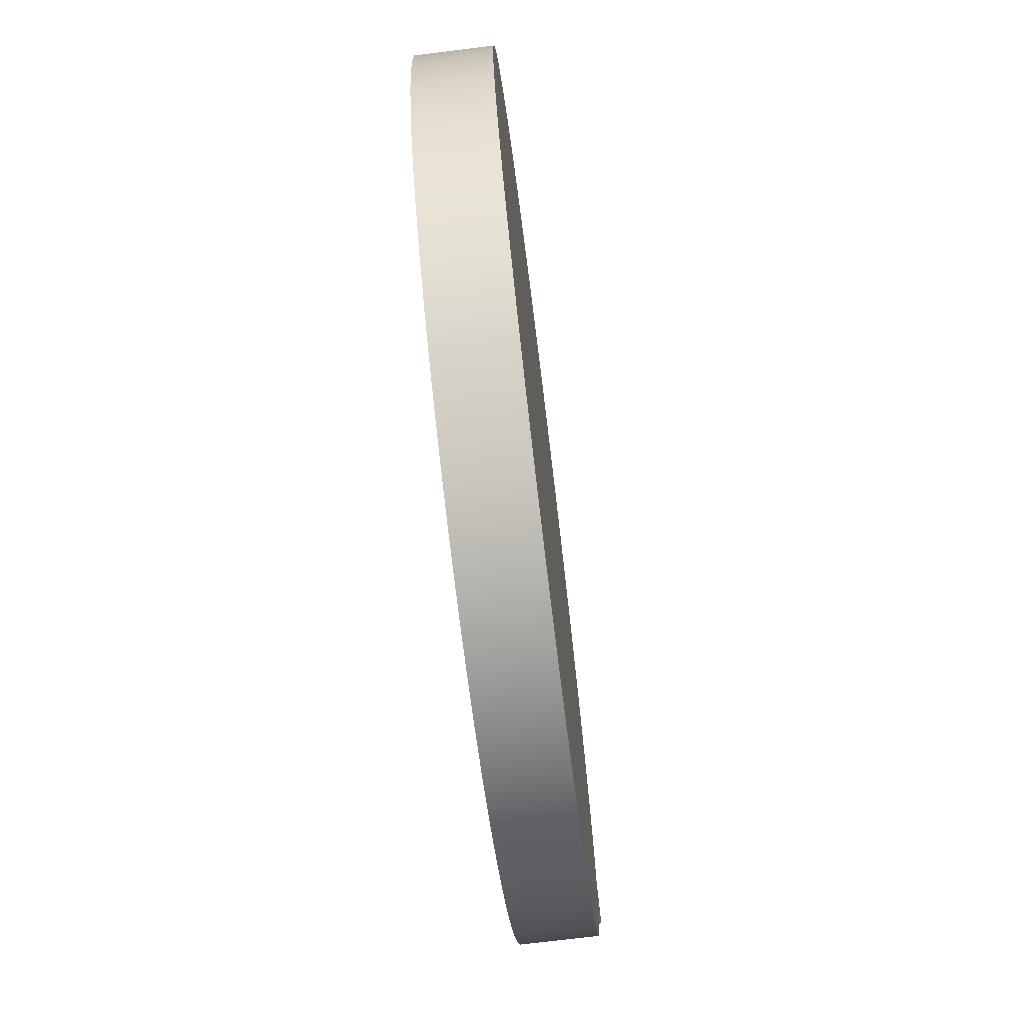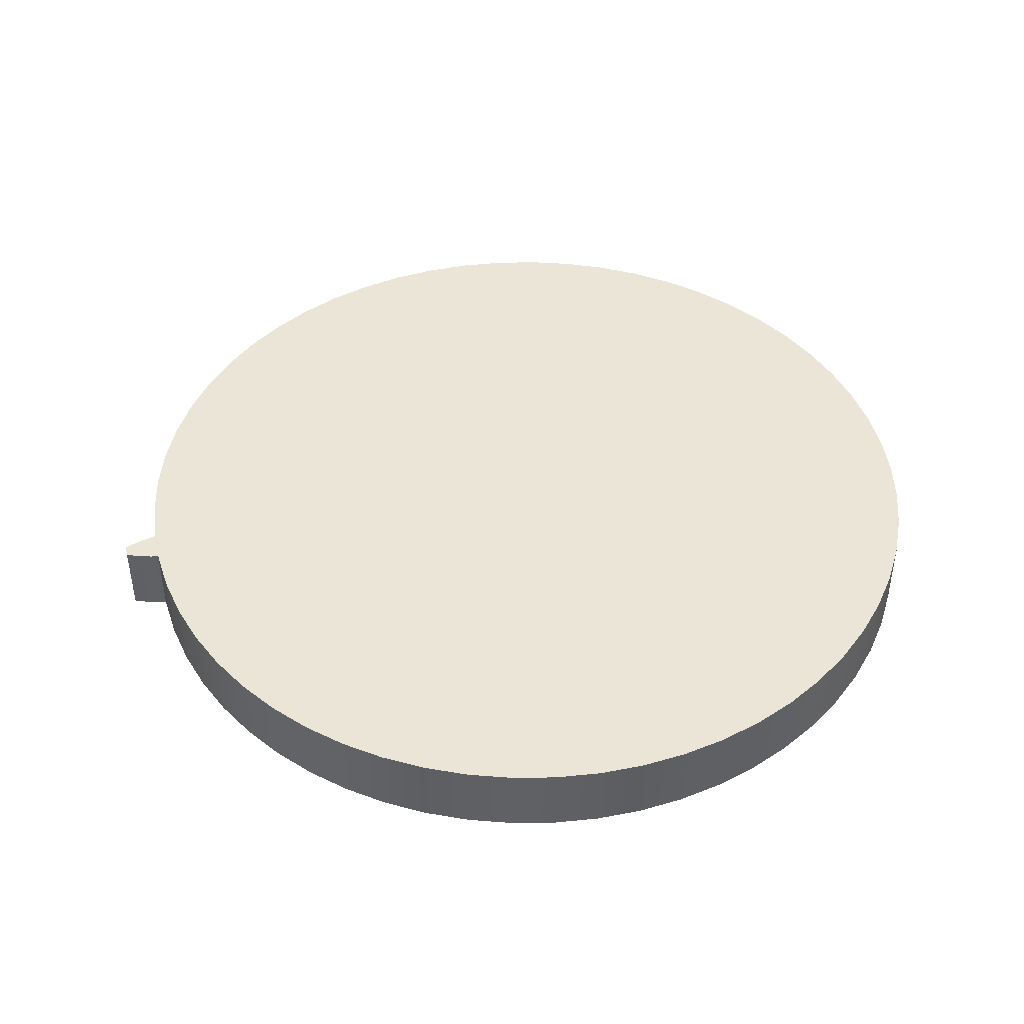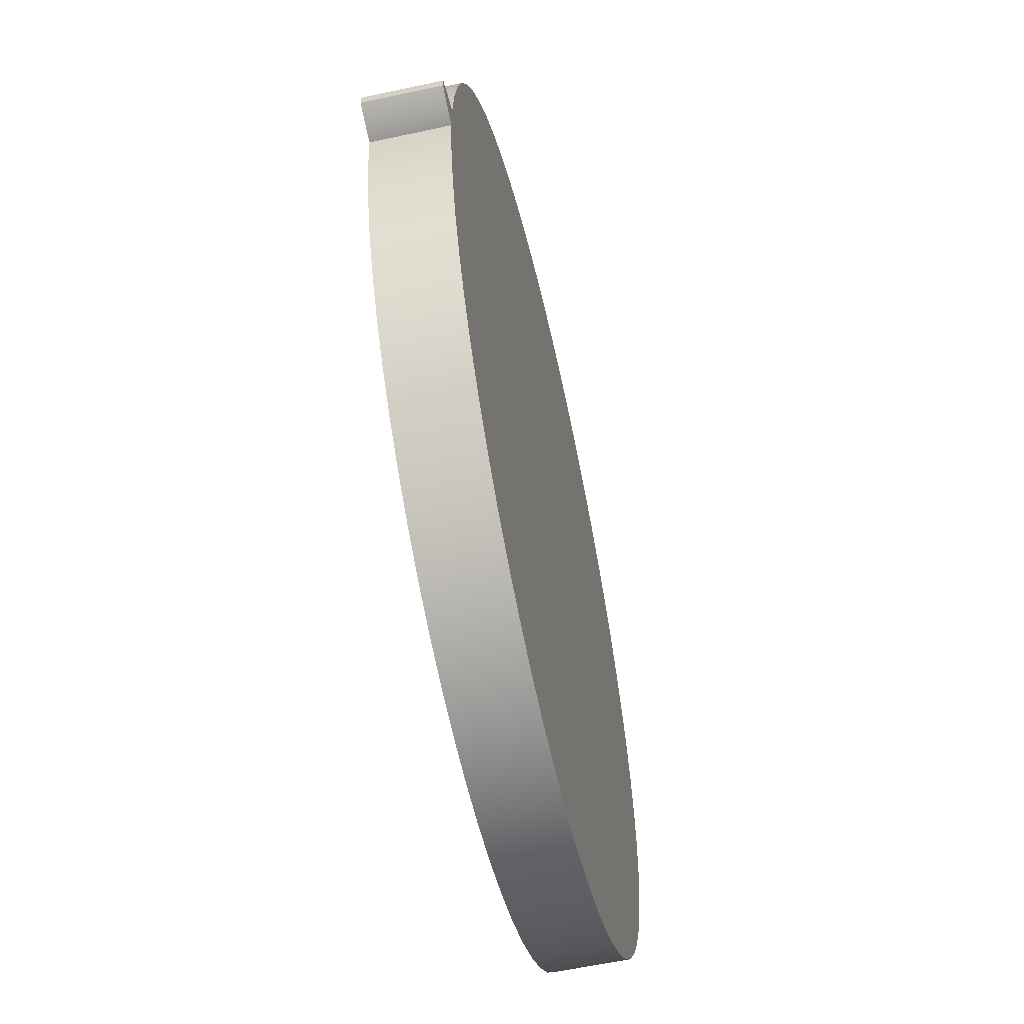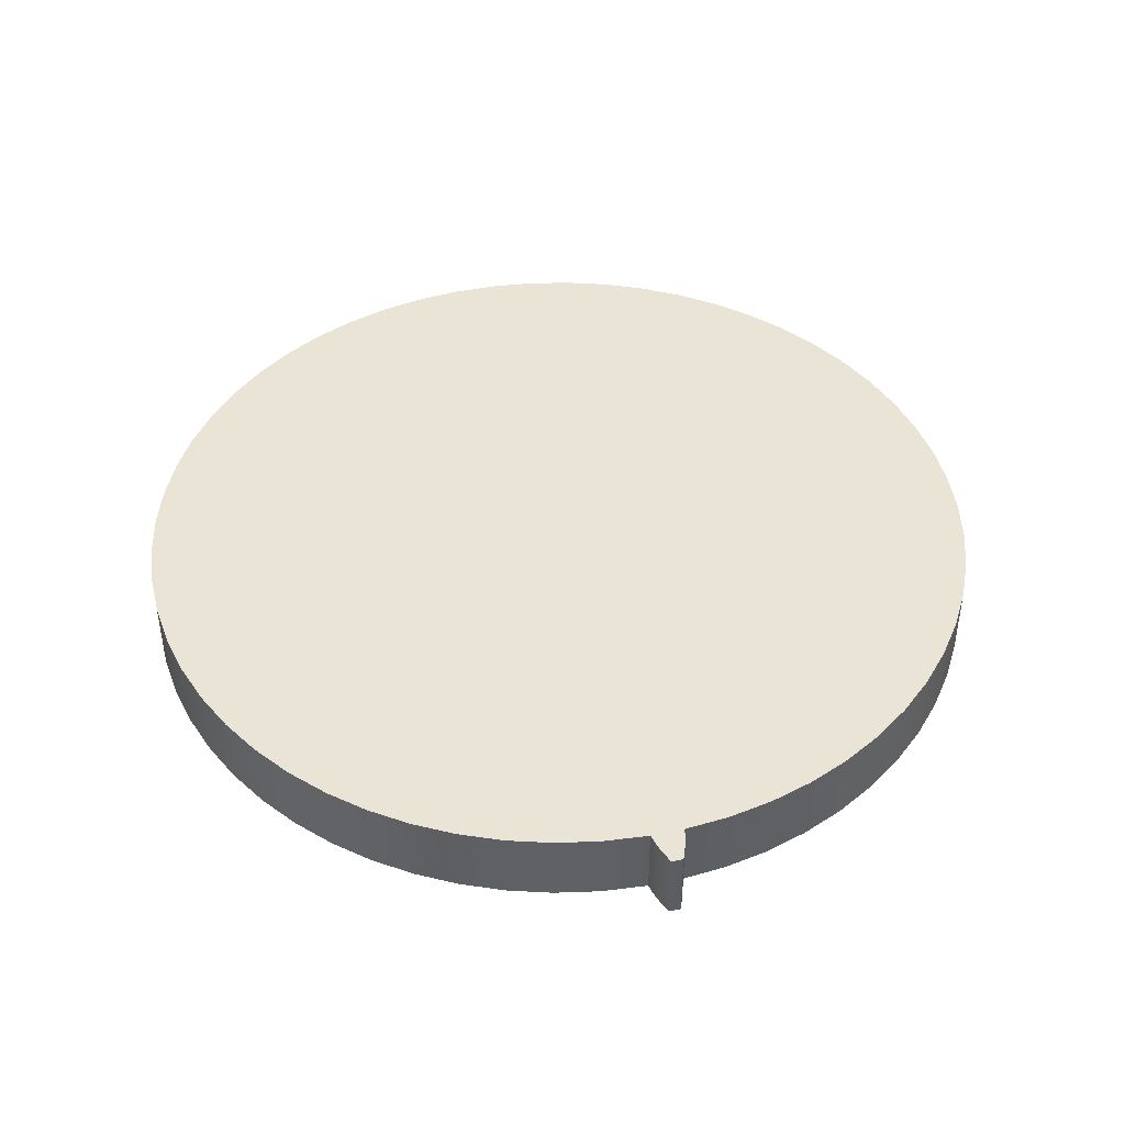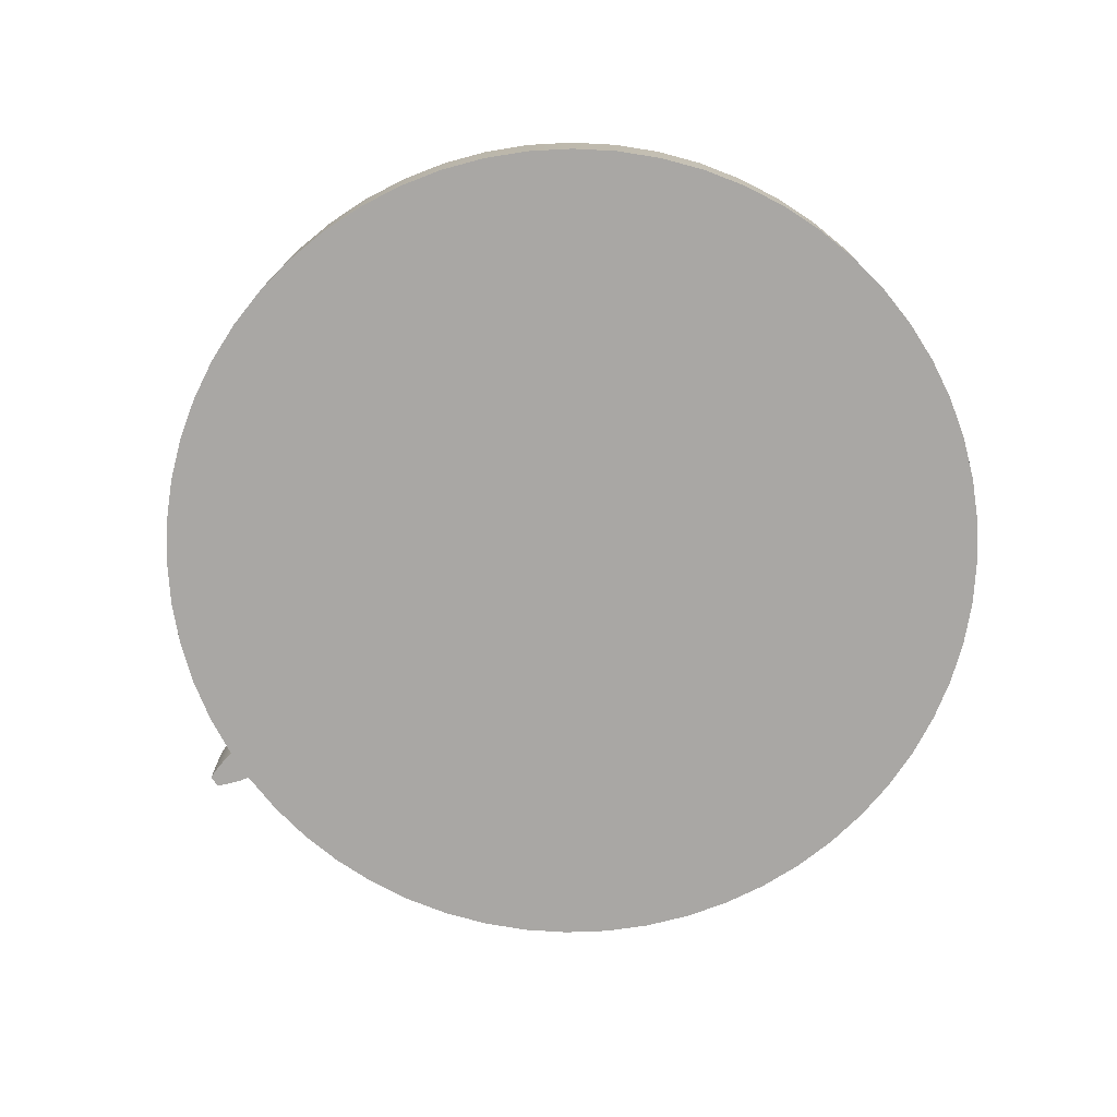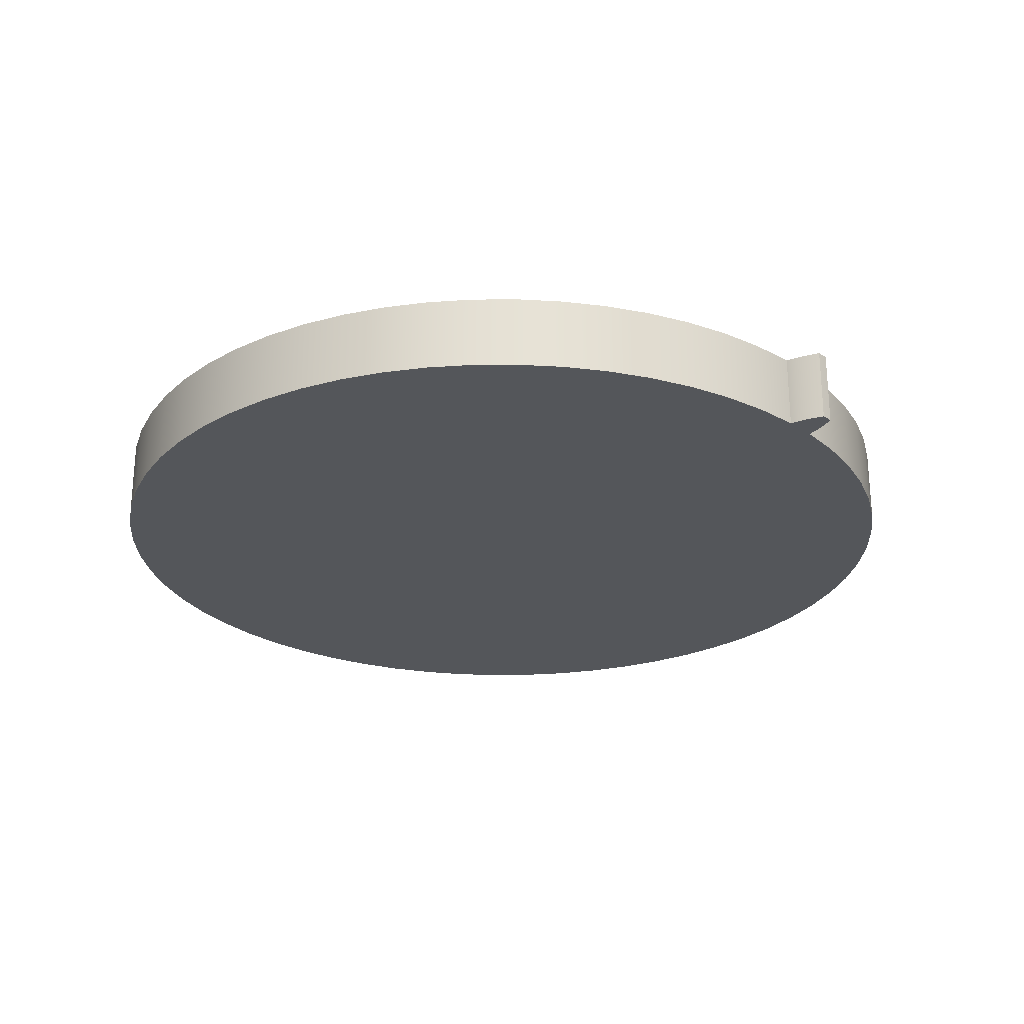
<metadata>
{"format":"obj","ext":"obj","renderer":"f3d","projection":"perspective","resolution":1024,"background":"white","views":[{"elev":-73.4,"azim":-83.0,"up":"+Y"},{"elev":44.1,"azim":166.8,"up":"+Z"},{"elev":-58.6,"azim":102.6,"up":"+Y"},{"elev":43.9,"azim":76.3,"up":"+Z"},{"elev":-74.7,"azim":-147.2,"up":"+Z"},{"elev":-25.3,"azim":43.2,"up":"+Z"}]}
</metadata>
<code>
v 2.873 -0.1105 0
v 2.931 -0.09839 0
v 2.988 -0.08194 0
v 3.045 -0.06208 0
v 3.1 -0.03932 0
v 3.1 -0.03932 0.5
v 3.045 -0.06208 0.5
v 2.988 -0.08194 0.5
v 2.931 -0.09839 0.5
v 2.873 -0.1105 0.5
v 3.1 0.03932 0
v 3.045 0.06208 0
v 2.988 0.08194 0
v 2.931 0.09839 0
v 2.873 0.1105 0
v 2.873 0.1105 0.5
v 2.931 0.09839 0.5
v 2.988 0.08194 0.5
v 3.045 0.06208 0.5
v 3.1 0.03932 0.5
v 3.1 -0.03932 0
v 3.1 -0.01311 0
v 3.1 0.01311 0
v 3.1 0.03932 0
v 3.1 0.03932 0.5
v 3.1 0.01311 0.5
v 3.1 -0.01311 0.5
v 3.1 -0.03932 0.5
v 2.873 0.1105 0.5
v 2.873 0.1105 0
v 2.845 0.4116 0
v 2.786 0.708 0
v 2.697 0.9967 0
v 2.577 1.274 0
v 2.429 1.538 0
v 2.254 1.784 0
v 2.054 2.011 0
v 1.832 2.216 0
v 1.589 2.396 0
v 1.329 2.55 0
v 1.054 2.675 0
v 0.767 2.771 0
v 0.4718 2.836 0
v 0.1714 2.87 0
v -0.1308 2.872 0
v -0.4317 2.842 0
v -0.7277 2.781 0
v -1.016 2.69 0
v -1.293 2.568 0
v -1.555 2.418 0
v -1.8 2.242 0
v -2.026 2.04 0
v -2.229 1.816 0
v -2.407 1.572 0
v -2.559 1.311 0
v -2.682 1.035 0
v -2.776 0.7474 0
v -2.839 0.4518 0
v -2.871 0.1511 0
v -2.871 -0.1511 0
v -2.839 -0.4518 0
v -2.776 -0.7474 0
v -2.682 -1.035 0
v -2.559 -1.311 0
v -2.407 -1.572 0
v -2.229 -1.816 0
v -2.026 -2.04 0
v -1.8 -2.242 0
v -1.555 -2.418 0
v -1.293 -2.568 0
v -1.016 -2.69 0
v -0.7277 -2.781 0
v -0.4317 -2.842 0
v -0.1308 -2.872 0
v 0.1714 -2.87 0
v 0.4718 -2.836 0
v 0.767 -2.771 0
v 1.054 -2.675 0
v 1.329 -2.55 0
v 1.589 -2.396 0
v 1.832 -2.216 0
v 2.054 -2.011 0
v 2.254 -1.784 0
v 2.429 -1.538 0
v 2.577 -1.274 0
v 2.697 -0.9967 0
v 2.786 -0.708 0
v 2.845 -0.4116 0
v 2.873 -0.1105 0
v 2.873 -0.1105 0.5
v 2.845 -0.4116 0.5
v 2.786 -0.708 0.5
v 2.697 -0.9967 0.5
v 2.577 -1.274 0.5
v 2.429 -1.538 0.5
v 2.254 -1.784 0.5
v 2.054 -2.011 0.5
v 1.832 -2.216 0.5
v 1.589 -2.396 0.5
v 1.329 -2.55 0.5
v 1.054 -2.675 0.5
v 0.767 -2.771 0.5
v 0.4718 -2.836 0.5
v 0.1714 -2.87 0.5
v -0.1308 -2.872 0.5
v -0.4317 -2.842 0.5
v -0.7277 -2.781 0.5
v -1.016 -2.69 0.5
v -1.293 -2.568 0.5
v -1.555 -2.418 0.5
v -1.8 -2.242 0.5
v -2.026 -2.04 0.5
v -2.229 -1.816 0.5
v -2.407 -1.572 0.5
v -2.559 -1.311 0.5
v -2.682 -1.035 0.5
v -2.776 -0.7474 0.5
v -2.839 -0.4518 0.5
v -2.871 -0.1511 0.5
v -2.871 0.1511 0.5
v -2.839 0.4518 0.5
v -2.776 0.7474 0.5
v -2.682 1.035 0.5
v -2.559 1.311 0.5
v -2.407 1.572 0.5
v -2.229 1.816 0.5
v -2.026 2.04 0.5
v -1.8 2.242 0.5
v -1.555 2.418 0.5
v -1.293 2.568 0.5
v -1.016 2.69 0.5
v -0.7277 2.781 0.5
v -0.4317 2.842 0.5
v -0.1308 2.872 0.5
v 0.1714 2.87 0.5
v 0.4718 2.836 0.5
v 0.767 2.771 0.5
v 1.054 2.675 0.5
v 1.329 2.55 0.5
v 1.589 2.396 0.5
v 1.832 2.216 0.5
v 2.054 2.011 0.5
v 2.254 1.784 0.5
v 2.429 1.538 0.5
v 2.577 1.274 0.5
v 2.697 0.9967 0.5
v 2.786 0.708 0.5
v 2.845 0.4116 0.5
v 2.873 0.1105 0.5
v 2.845 0.4116 0.5
v 2.786 0.708 0.5
v 2.697 0.9967 0.5
v 2.577 1.274 0.5
v 2.429 1.538 0.5
v 2.254 1.784 0.5
v 2.054 2.011 0.5
v 1.832 2.216 0.5
v 1.589 2.396 0.5
v 1.329 2.55 0.5
v 1.054 2.675 0.5
v 0.767 2.771 0.5
v 0.4718 2.836 0.5
v 0.1714 2.87 0.5
v -0.1308 2.872 0.5
v -0.4317 2.842 0.5
v -0.7277 2.781 0.5
v -1.016 2.69 0.5
v -1.293 2.568 0.5
v -1.555 2.418 0.5
v -1.8 2.242 0.5
v -2.026 2.04 0.5
v -2.229 1.816 0.5
v -2.407 1.572 0.5
v -2.559 1.311 0.5
v -2.682 1.035 0.5
v -2.776 0.7474 0.5
v -2.839 0.4518 0.5
v -2.871 0.1511 0.5
v -2.871 -0.1511 0.5
v -2.839 -0.4518 0.5
v -2.776 -0.7474 0.5
v -2.682 -1.035 0.5
v -2.559 -1.311 0.5
v -2.407 -1.572 0.5
v -2.229 -1.816 0.5
v -2.026 -2.04 0.5
v -1.8 -2.242 0.5
v -1.555 -2.418 0.5
v -1.293 -2.568 0.5
v -1.016 -2.69 0.5
v -0.7277 -2.781 0.5
v -0.4317 -2.842 0.5
v -0.1308 -2.872 0.5
v 0.1714 -2.87 0.5
v 0.4718 -2.836 0.5
v 0.767 -2.771 0.5
v 1.054 -2.675 0.5
v 1.329 -2.55 0.5
v 1.589 -2.396 0.5
v 1.832 -2.216 0.5
v 2.054 -2.011 0.5
v 2.254 -1.784 0.5
v 2.429 -1.538 0.5
v 2.577 -1.274 0.5
v 2.697 -0.9967 0.5
v 2.786 -0.708 0.5
v 2.845 -0.4116 0.5
v 2.873 -0.1105 0.5
v 2.931 -0.09839 0.5
v 2.988 -0.08194 0.5
v 3.045 -0.06208 0.5
v 3.1 -0.03932 0.5
v 3.1 -0.01311 0.5
v 3.1 0.01311 0.5
v 3.1 0.03932 0.5
v 3.045 0.06208 0.5
v 2.988 0.08194 0.5
v 2.931 0.09839 0.5
v 2.873 -0.1105 0
v 2.845 -0.4116 0
v 2.786 -0.708 0
v 2.697 -0.9967 0
v 2.577 -1.274 0
v 2.429 -1.538 0
v 2.254 -1.784 0
v 2.054 -2.011 0
v 1.832 -2.216 0
v 1.589 -2.396 0
v 1.329 -2.55 0
v 1.054 -2.675 0
v 0.767 -2.771 0
v 0.4718 -2.836 0
v 0.1714 -2.87 0
v -0.1308 -2.872 0
v -0.4317 -2.842 0
v -0.7277 -2.781 0
v -1.016 -2.69 0
v -1.293 -2.568 0
v -1.555 -2.418 0
v -1.8 -2.242 0
v -2.026 -2.04 0
v -2.229 -1.816 0
v -2.407 -1.572 0
v -2.559 -1.311 0
v -2.682 -1.035 0
v -2.776 -0.7474 0
v -2.839 -0.4518 0
v -2.871 -0.1511 0
v -2.871 0.1511 0
v -2.839 0.4518 0
v -2.776 0.7474 0
v -2.682 1.035 0
v -2.559 1.311 0
v -2.407 1.572 0
v -2.229 1.816 0
v -2.026 2.04 0
v -1.8 2.242 0
v -1.555 2.418 0
v -1.293 2.568 0
v -1.016 2.69 0
v -0.7277 2.781 0
v -0.4317 2.842 0
v -0.1308 2.872 0
v 0.1714 2.87 0
v 0.4718 2.836 0
v 0.767 2.771 0
v 1.054 2.675 0
v 1.329 2.55 0
v 1.589 2.396 0
v 1.832 2.216 0
v 2.054 2.011 0
v 2.254 1.784 0
v 2.429 1.538 0
v 2.577 1.274 0
v 2.697 0.9967 0
v 2.786 0.708 0
v 2.845 0.4116 0
v 2.873 0.1105 0
v 2.931 0.09839 0
v 2.988 0.08194 0
v 3.045 0.06208 0
v 3.1 0.03932 0
v 3.1 0.01311 0
v 3.1 -0.01311 0
v 3.1 -0.03932 0
v 3.045 -0.06208 0
v 2.988 -0.08194 0
v 2.931 -0.09839 0
g 38774a00-e341-11ea-bf1b-54bf646e7e1f
f 1 2 10
f 10 2 9
f 9 2 3
f 9 3 8
f 8 3 4
f 8 4 7
f 7 4 5
f 7 5 6
g 387acc8c-e341-11ea-b327-54bf646e7e1f
f 11 12 20
f 20 12 19
f 19 12 13
f 19 13 18
f 18 13 14
f 18 14 17
f 17 14 15
f 17 15 16
g 387e4f12-e341-11ea-92be-54bf646e7e1f
f 28 21 27
f 27 21 22
f 27 22 26
f 26 22 23
f 26 23 25
f 25 23 24
g 38272b7a-e341-11ea-9e0b-54bf646e7e1f
f 29 30 148
f 148 30 31
f 148 31 147
f 147 31 32
f 147 32 146
f 146 32 33
f 146 33 145
f 145 33 34
f 145 34 144
f 144 34 35
f 144 35 143
f 143 35 36
f 143 36 142
f 142 36 37
f 142 37 141
f 141 37 38
f 141 38 140
f 140 38 39
f 140 39 139
f 139 39 40
f 139 40 138
f 138 40 41
f 138 41 137
f 137 41 42
f 137 42 136
f 136 42 43
f 136 43 135
f 135 43 44
f 135 44 134
f 134 44 45
f 134 45 133
f 133 45 46
f 133 46 132
f 132 46 47
f 132 47 131
f 131 47 48
f 131 48 130
f 130 48 49
f 130 49 129
f 129 49 50
f 129 50 128
f 128 50 51
f 128 51 127
f 127 51 52
f 127 52 126
f 126 52 53
f 126 53 125
f 125 53 54
f 125 54 124
f 124 54 55
f 124 55 123
f 123 55 56
f 123 56 122
f 122 56 57
f 122 57 121
f 121 57 58
f 121 58 120
f 120 58 59
f 120 59 119
f 119 59 60
f 119 60 118
f 118 60 61
f 118 61 117
f 117 61 62
f 117 62 116
f 116 62 63
f 116 63 115
f 115 63 64
f 115 64 114
f 114 64 65
f 114 65 113
f 113 65 66
f 113 66 112
f 112 66 67
f 112 67 111
f 111 67 68
f 111 68 110
f 110 68 69
f 110 69 109
f 109 69 70
f 109 70 108
f 108 70 71
f 108 71 107
f 107 71 72
f 107 72 106
f 106 72 73
f 106 73 105
f 105 73 74
f 105 74 104
f 104 74 75
f 104 75 103
f 103 75 76
f 103 76 102
f 102 76 77
f 102 77 101
f 101 77 78
f 101 78 100
f 100 78 79
f 100 79 99
f 99 79 80
f 99 80 98
f 98 80 81
f 98 81 97
f 97 81 82
f 97 82 96
f 96 82 83
f 96 83 95
f 95 83 84
f 95 84 94
f 94 84 85
f 94 85 93
f 93 85 86
f 93 86 92
f 92 86 87
f 92 87 91
f 91 87 88
f 91 88 90
f 90 88 89
g 382a86ec-e341-11ea-b06e-54bf646e7e1f
f 150 178 149
f 149 178 179
f 149 179 208
f 208 179 207
f 207 179 180
f 207 180 206
f 206 180 181
f 206 181 205
f 205 181 182
f 205 182 204
f 204 182 183
f 204 183 203
f 203 183 184
f 203 184 202
f 202 184 185
f 202 185 201
f 201 185 186
f 201 186 200
f 200 186 187
f 200 187 199
f 199 187 188
f 199 188 198
f 198 188 189
f 198 189 197
f 197 189 190
f 197 190 196
f 196 190 191
f 196 191 195
f 195 191 192
f 195 192 194
f 194 192 193
f 178 150 177
f 177 150 151
f 177 151 176
f 176 151 152
f 176 152 175
f 175 152 153
f 175 153 174
f 174 153 154
f 174 154 173
f 173 154 155
f 173 155 172
f 172 155 156
f 172 156 171
f 171 156 157
f 171 157 170
f 170 157 158
f 170 158 169
f 169 158 159
f 169 159 168
f 168 159 160
f 168 160 167
f 167 160 161
f 167 161 166
f 166 161 162
f 166 162 165
f 165 162 163
f 165 163 164
f 208 209 149
f 149 209 218
f 218 209 210
f 218 210 217
f 217 210 211
f 217 211 216
f 216 211 213
f 216 213 214
f 211 212 213
f 214 215 216
g 382dbb5a-e341-11ea-b8d4-54bf646e7e1f
f 220 248 219
f 219 248 278
f 219 278 288
f 288 278 279
f 288 279 287
f 287 279 280
f 287 280 286
f 286 280 281
f 286 281 284
f 284 281 283
f 283 281 282
f 248 220 247
f 247 220 221
f 247 221 246
f 246 221 222
f 246 222 245
f 245 222 223
f 245 223 244
f 244 223 224
f 244 224 243
f 243 224 225
f 243 225 242
f 242 225 226
f 242 226 241
f 241 226 227
f 241 227 240
f 240 227 228
f 240 228 239
f 239 228 229
f 239 229 238
f 238 229 230
f 238 230 237
f 237 230 231
f 237 231 236
f 236 231 232
f 236 232 235
f 235 232 233
f 235 233 234
f 248 249 278
f 278 249 277
f 277 249 250
f 277 250 276
f 276 250 251
f 276 251 275
f 275 251 252
f 275 252 274
f 274 252 253
f 274 253 273
f 273 253 254
f 273 254 272
f 272 254 255
f 272 255 271
f 271 255 256
f 271 256 270
f 270 256 257
f 270 257 269
f 269 257 258
f 269 258 268
f 268 258 259
f 268 259 267
f 267 259 260
f 267 260 266
f 266 260 261
f 266 261 265
f 265 261 262
f 265 262 264
f 264 262 263
f 284 285 286

</code>
